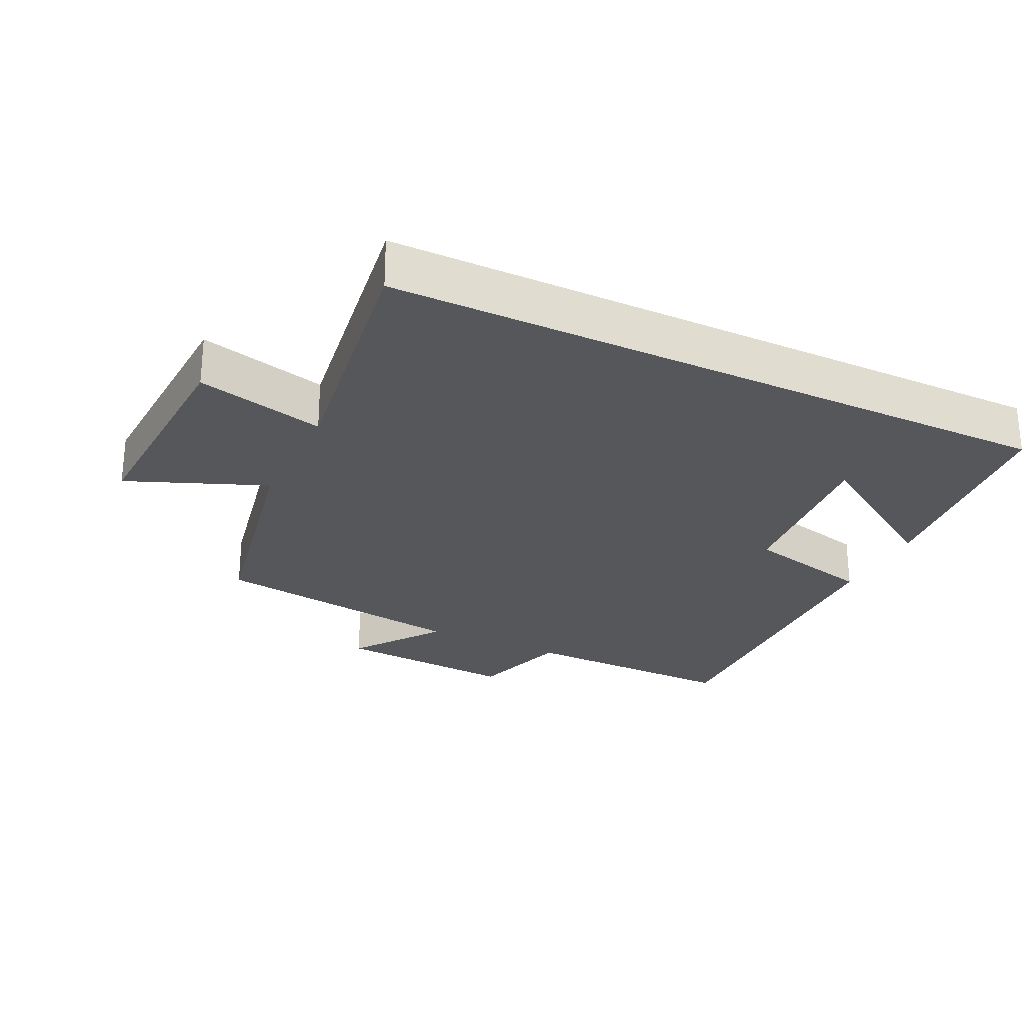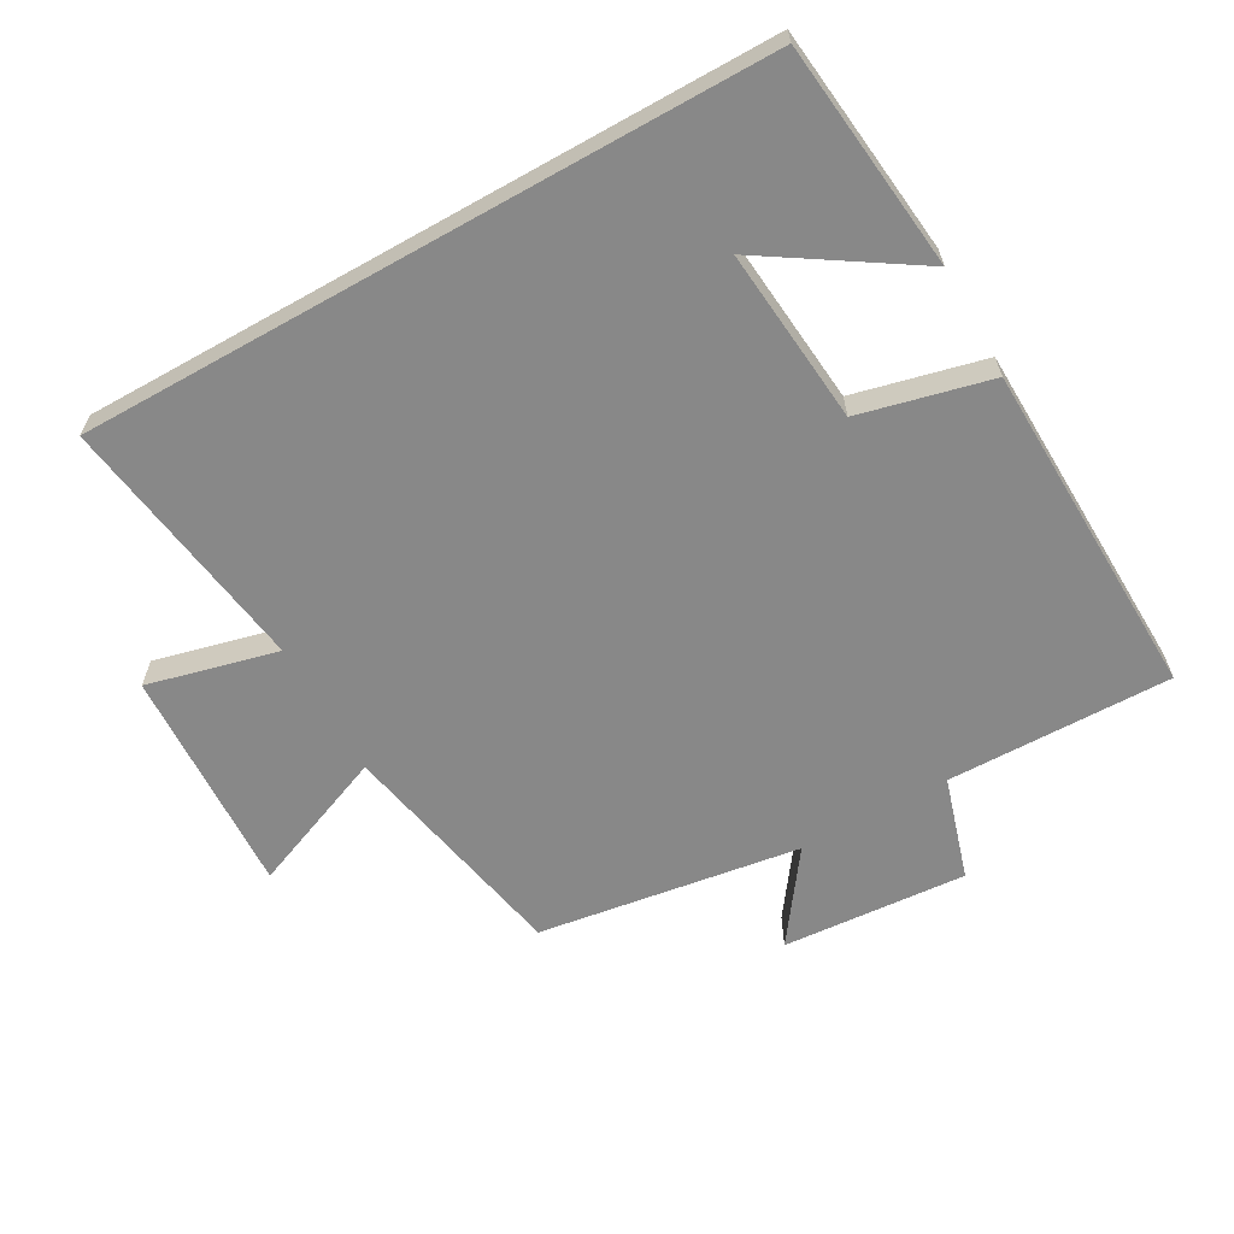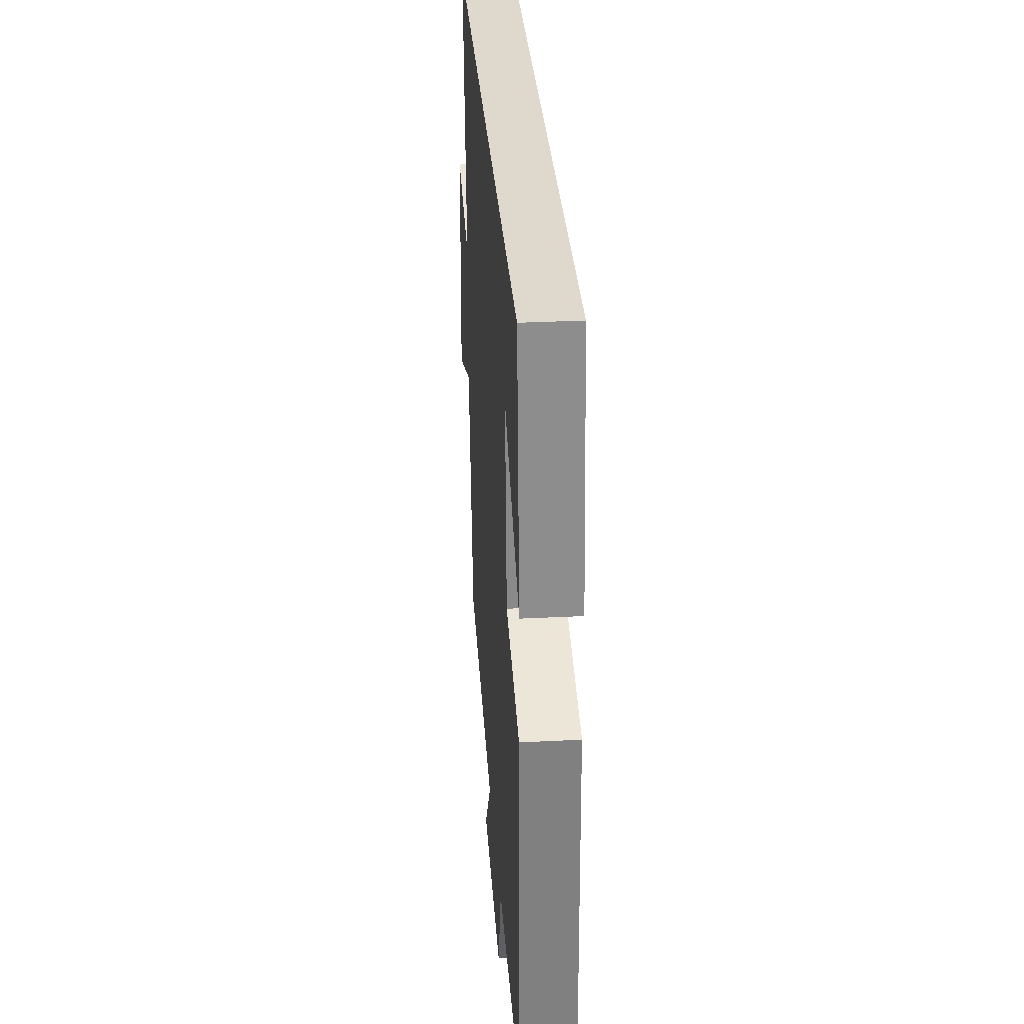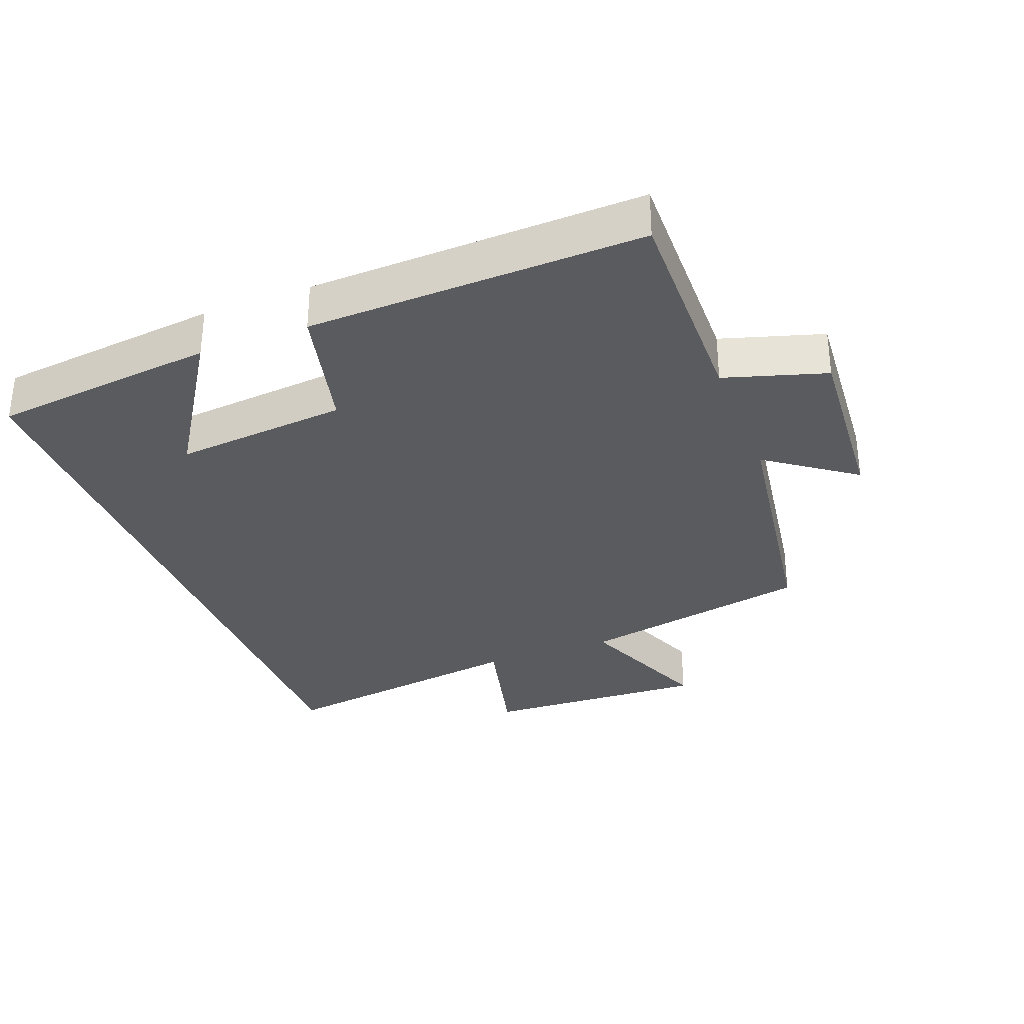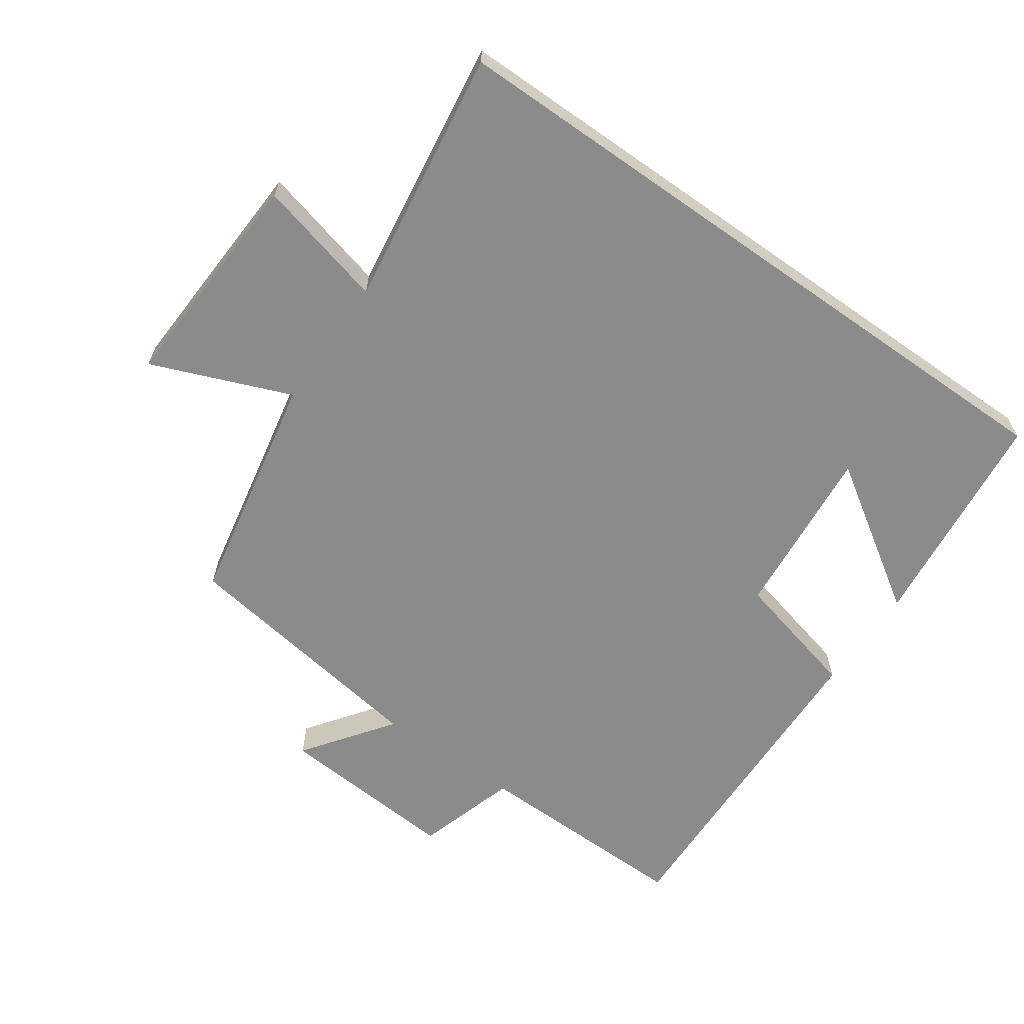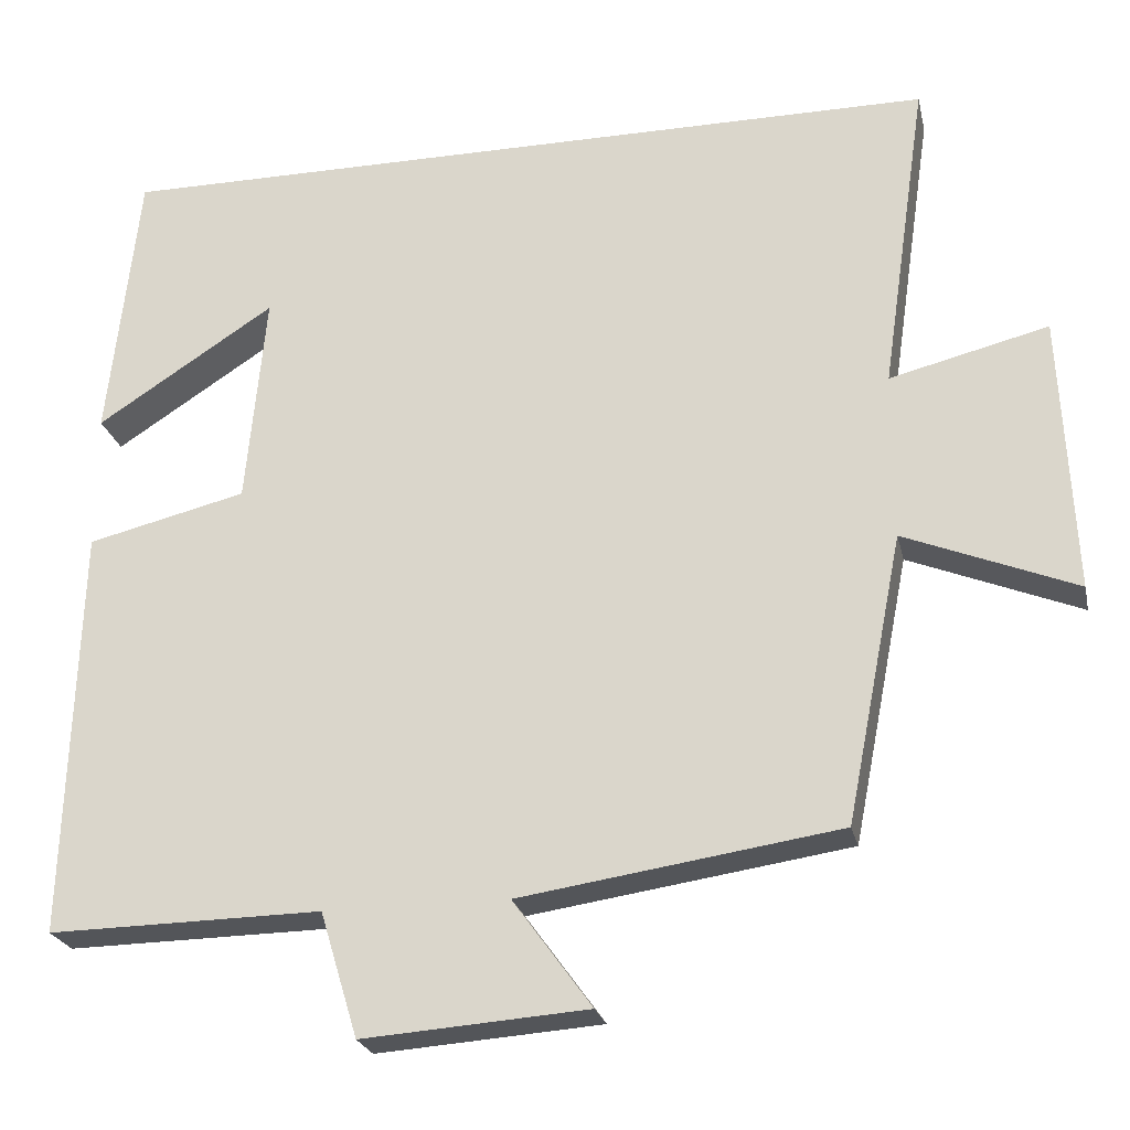
<metadata>
{"format":"obj","ext":"obj","renderer":"f3d","projection":"perspective","resolution":1024,"background":"white","views":[{"elev":-26.6,"azim":-25.7,"up":"+Y"},{"elev":-62.9,"azim":29.4,"up":"+Y"},{"elev":32.0,"azim":85.9,"up":"+Z"},{"elev":-32.4,"azim":111.0,"up":"+Y"},{"elev":-63.9,"azim":-35.1,"up":"+Y"},{"elev":-23.8,"azim":-167.6,"up":"+Z"}]}
</metadata>
<code>
v 0.515 0.07 -0.505
v 0.182 0.07 -0.5
v 0.136 0.07 -0.652
v -0.138 0.07 -0.632
v -0.042 0.07 -0.5
v -0.431 0.07 -0.442
v -0.5 0.07 -0.092
v -0.709 0.07 -0.176
v -0.693 0.07 0.162
v -0.5 0.07 0.114
v -0.556 0.07 0.5
v 0.463 0.07 0.5
v 0.5 0.07 0.163
v 0.282 0.07 0.304
v 0.306 0.07 0.044
v 0.5 0.07 -0.003
v 0.515 0 -0.505
v 0.182 0 -0.5
v 0.136 0 -0.652
v -0.138 0 -0.632
v -0.042 0 -0.5
v -0.431 0 -0.442
v -0.5 0 -0.092
v -0.709 0 -0.176
v -0.693 0 0.162
v -0.5 0 0.114
v -0.556 0 0.5
v 0.463 0 0.5
v 0.5 0 0.163
v 0.282 0 0.304
v 0.306 0 0.044
v 0.5 0 -0.003
f 15 16 1 2
f 14 15 2 3
f 12 13 14
f 10 11 12 14
f 10 14 3
f 7 8 9 10
f 5 6 7 10
f 5 10 3
f 3 4 5
f 18 17 32 31
f 19 18 31 30
f 30 29 28
f 30 28 27 26
f 19 30 26
f 26 25 24 23
f 26 23 22 21
f 19 26 21
f 21 20 19
f 1 17 18 2
f 2 18 19 3
f 3 19 20 4
f 4 20 21 5
f 5 21 22 6
f 6 22 23 7
f 7 23 24 8
f 8 24 25 9
f 9 25 26 10
f 10 26 27 11
f 11 27 28 12
f 12 28 29 13
f 13 29 30 14
f 14 30 31 15
f 15 31 32 16
f 16 32 17 1

</code>
